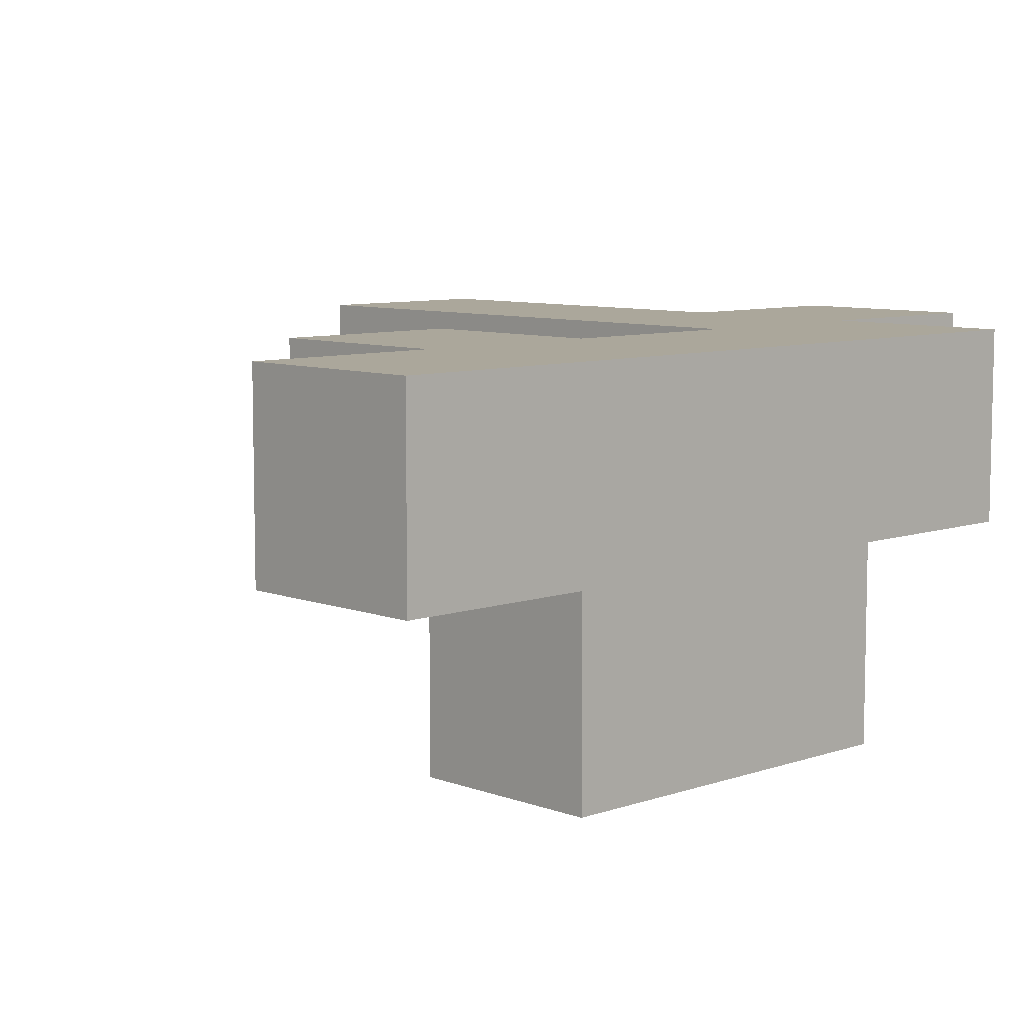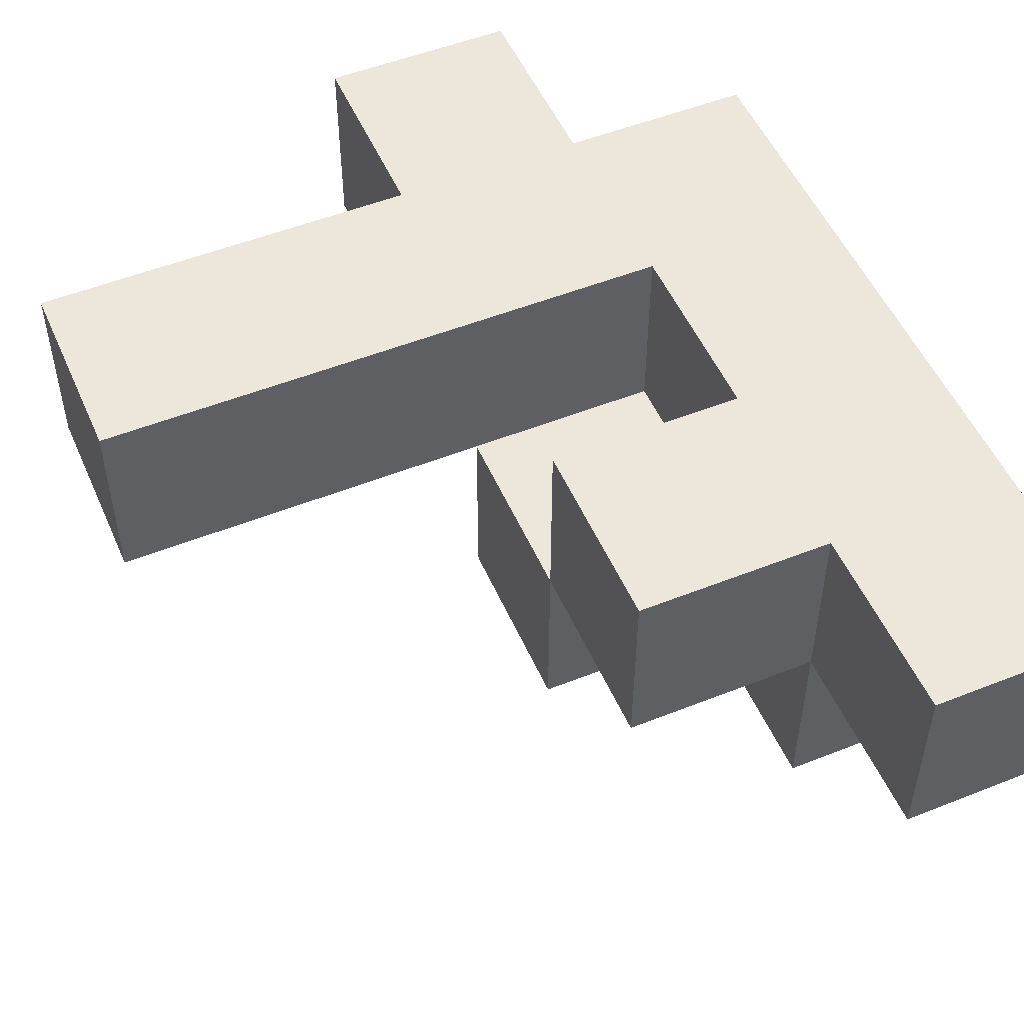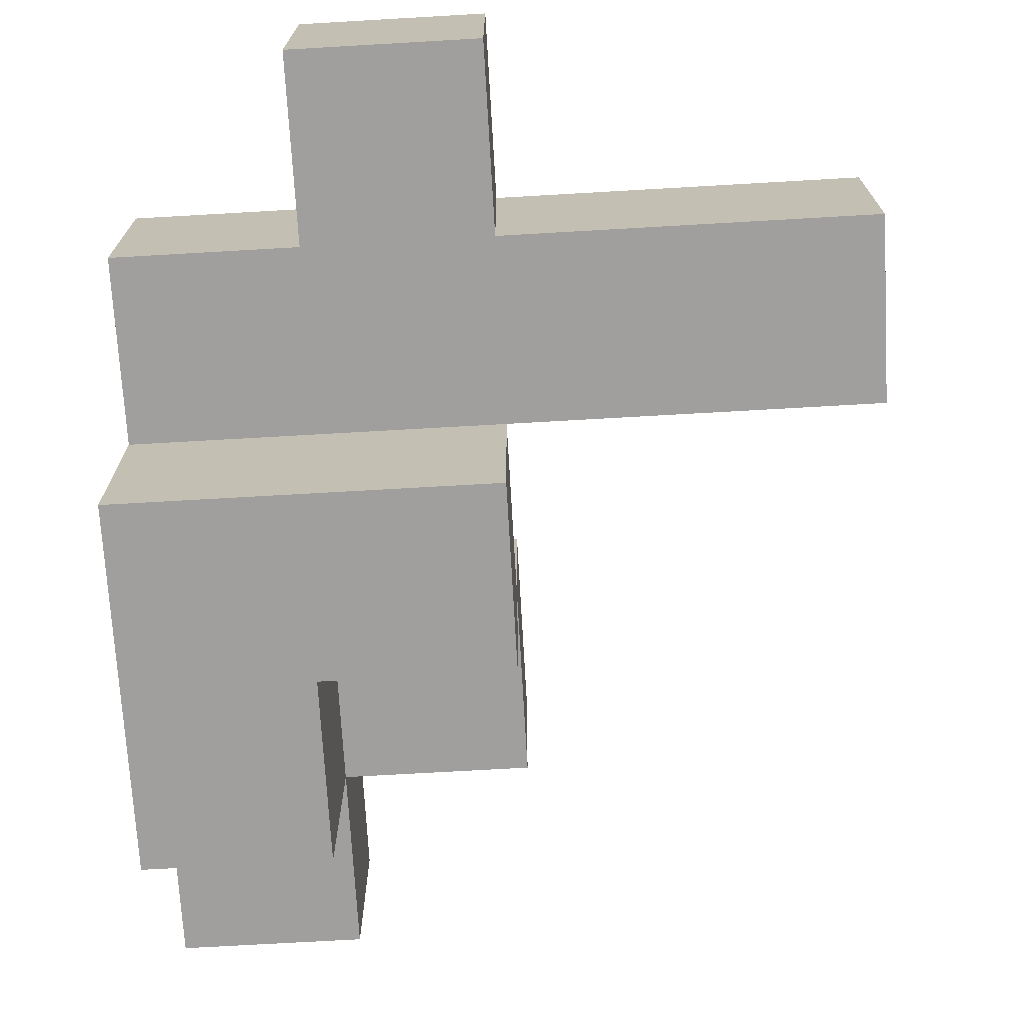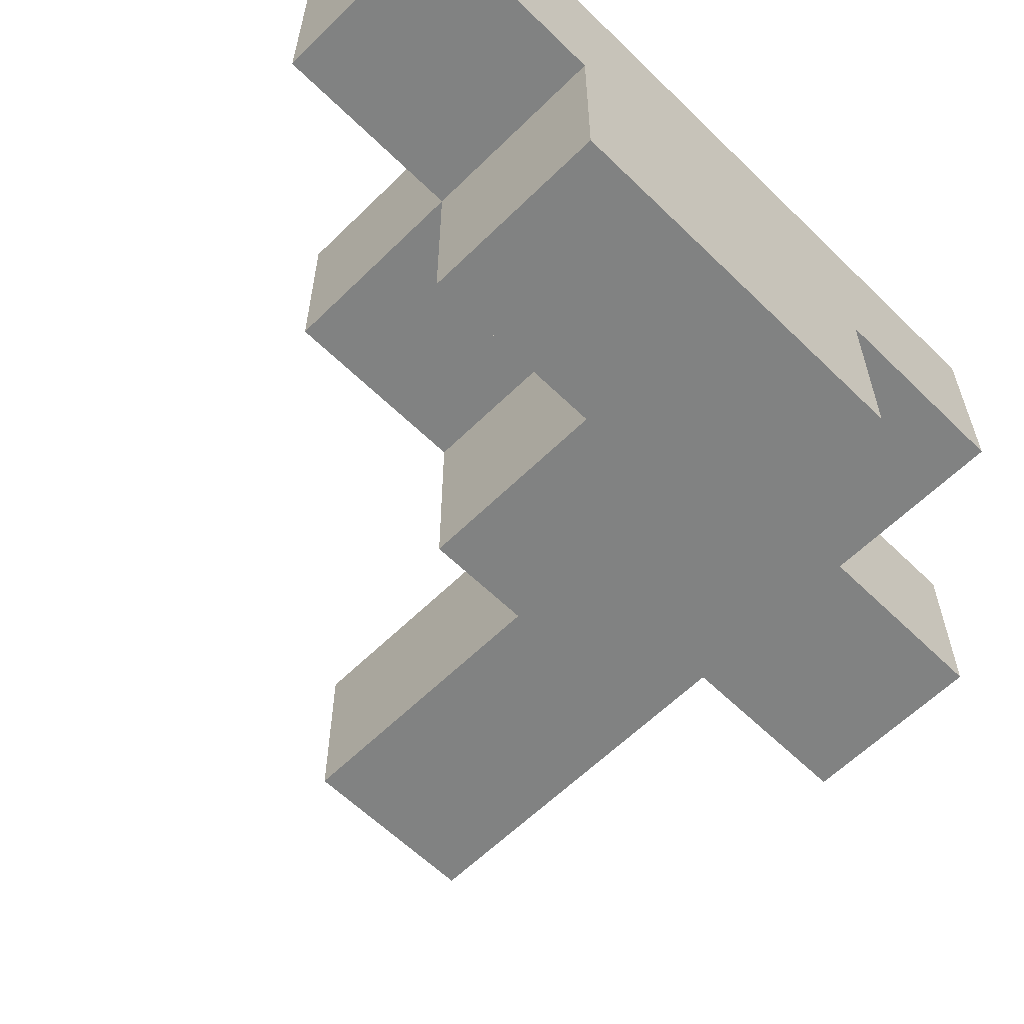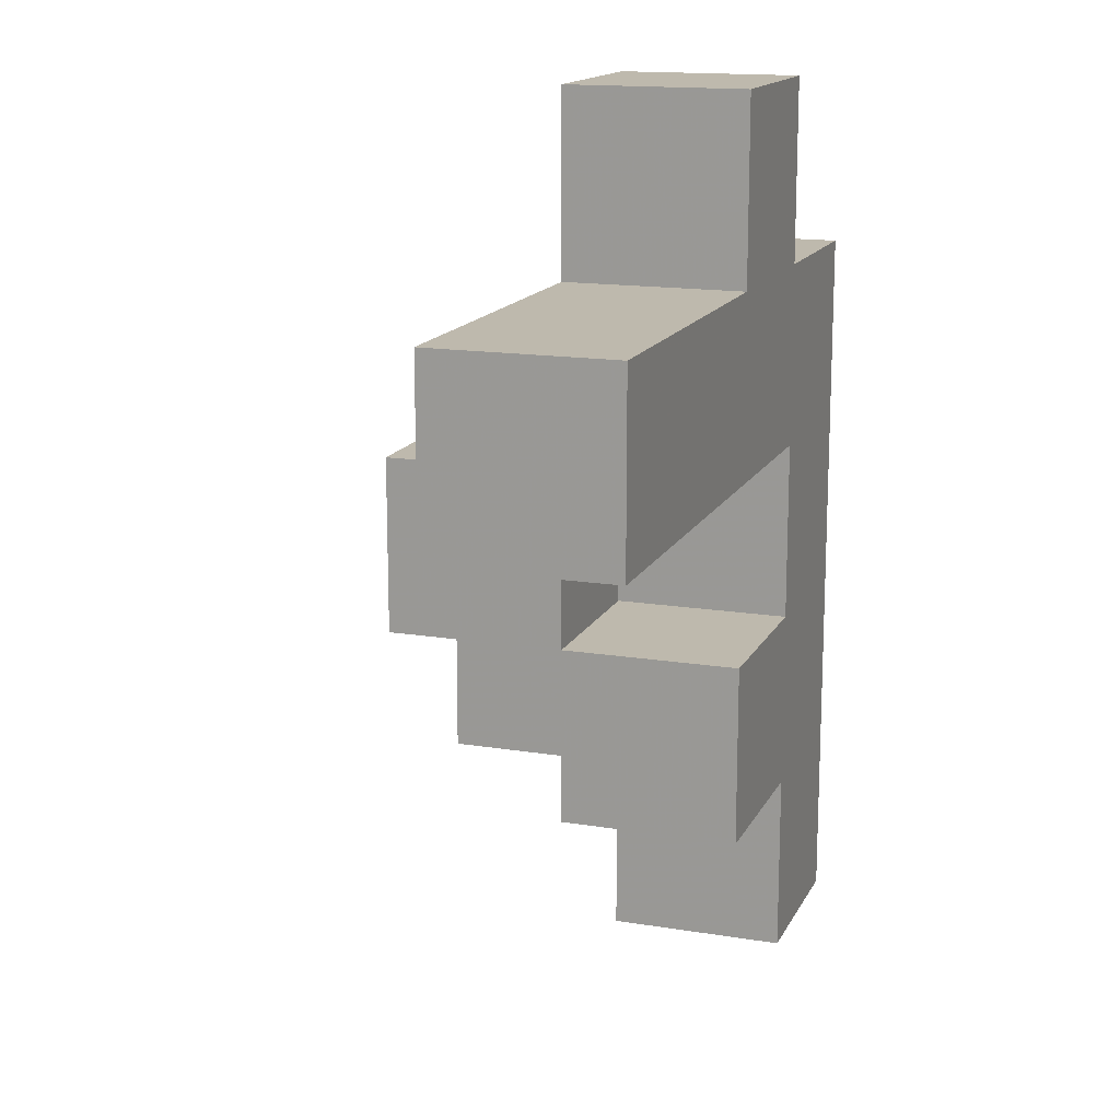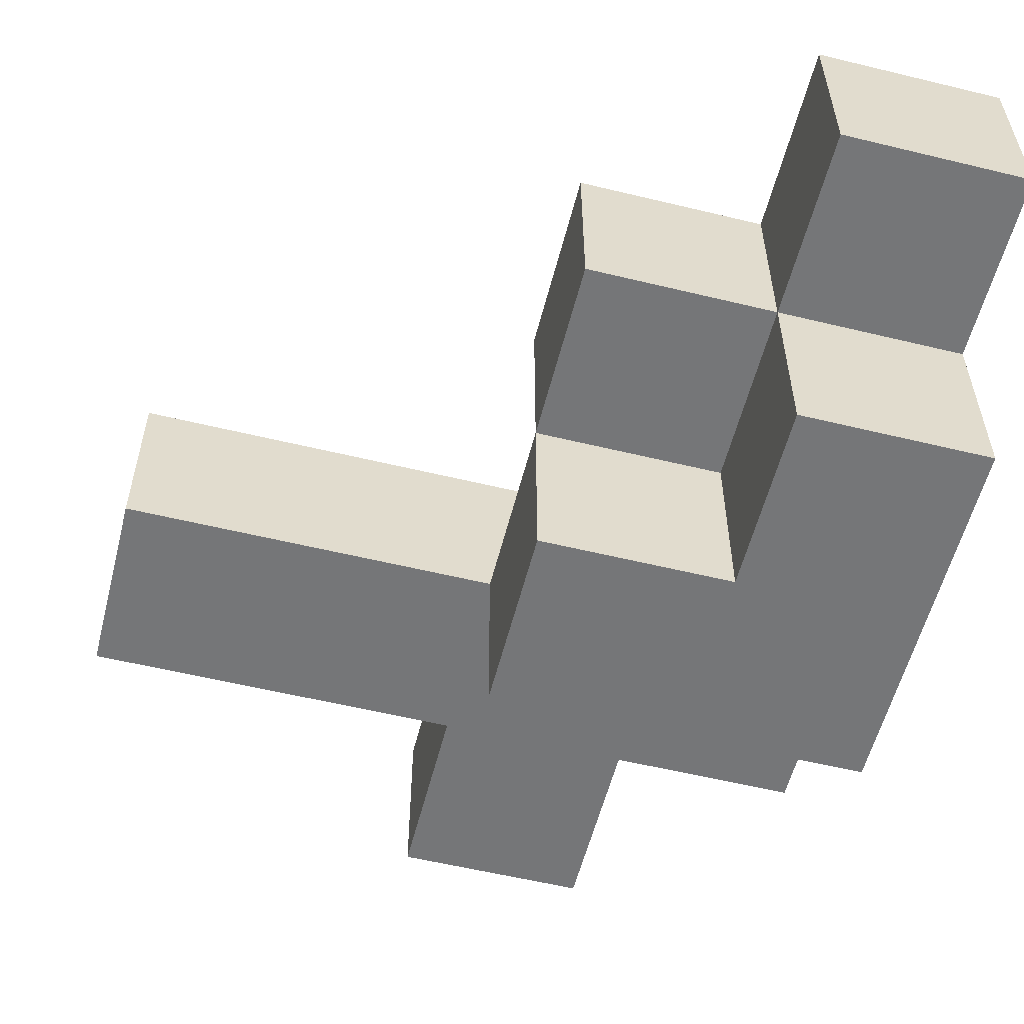
<metadata>
{"format":"obj","ext":"obj","renderer":"f3d","projection":"perspective","resolution":1024,"background":"white","views":[{"elev":8.1,"azim":46.2,"up":"+Z"},{"elev":51.8,"azim":-23.3,"up":"+Z"},{"elev":-71.4,"azim":-176.7,"up":"+Z"},{"elev":-60.6,"azim":45.1,"up":"+Z"},{"elev":15.3,"azim":-70.9,"up":"+Y"},{"elev":-56.8,"azim":-14.2,"up":"+Z"}]}
</metadata>
<code>
v 0.25 -0.125 0.25
v 0.25 -0.125 0.188
v 0.25 -0.062 0.188
v 0.25 -0.062 0.25
v 0.188 -0.125 0.25
v 0.188 -0.062 0.25
v 0.188 -0.062 0.188
v 0.188 -0.125 0.188
v 0.125 -0.062 0.25
v 0.125 0 0.25
v 0.125 0 0.188
v 0.125 -0.062 0.188
v 0.188 0 0.188
v 0.188 0 0.25
v 0.25 0 0.188
v 0.25 0 0.25
v 0.25 -0.062 0.125
v 0.25 0 0.125
v 0.188 0 0.125
v 0.188 -0.062 0.125
v 0.25 0.062 0.188
v 0.25 0.062 0.25
v 0.188 0.062 0.25
v 0.188 0.062 0.188
v 0.125 0.062 0.188
v 0.125 0.062 0.125
v 0.125 0 0.125
v 0.188 0.062 0.125
v 0.25 0.062 0.125
v 0 0.062 0.25
v 0 0.125 0.25
v 0 0.125 0.188
v 0 0.062 0.188
v 0.062 0.125 0.188
v 0.062 0.062 0.188
v 0.062 0.062 0.25
v 0.062 0.125 0.25
v 0.125 0.125 0.188
v 0.125 0.062 0.25
v 0.125 0.125 0.25
v 0.188 0.125 0.188
v 0.188 0.125 0.25
v 0.25 0.125 0.188
v 0.25 0.125 0.25
v 0.188 0.188 0.188
v 0.188 0.188 0.25
v 0.125 0.188 0.25
v 0.125 0.188 0.188
f 1 2 3 4
f 5 6 7 8
f 8 7 3 2
f 5 1 4 6
f 5 8 2 1
f 9 10 11 12
f 12 11 13 7
f 9 6 14 10
f 10 14 13 11
f 9 12 7 6
f 4 3 15 16
f 6 4 16 14
f 3 17 18 15
f 7 13 19 20
f 20 19 18 17
f 7 20 17 3
f 16 15 21 22
f 14 23 24 13
f 14 16 22 23
f 11 25 26 27
f 27 26 28 19
f 11 13 24 25
f 25 24 28 26
f 11 27 19 13
f 15 18 29 21
f 19 28 29 18
f 24 21 29 28
f 30 31 32 33
f 33 32 34 35
f 30 36 37 31
f 31 37 34 32
f 30 33 35 36
f 35 34 38 25
f 36 39 40 37
f 37 40 38 34
f 36 35 25 39
f 25 38 41 24
f 39 23 42 40
f 39 25 24 23
f 22 21 43 44
f 24 41 43 21
f 23 22 44 42
f 42 44 43 41
f 42 41 45 46
f 40 47 48 38
f 38 48 45 41
f 40 42 46 47
f 47 46 45 48

</code>
